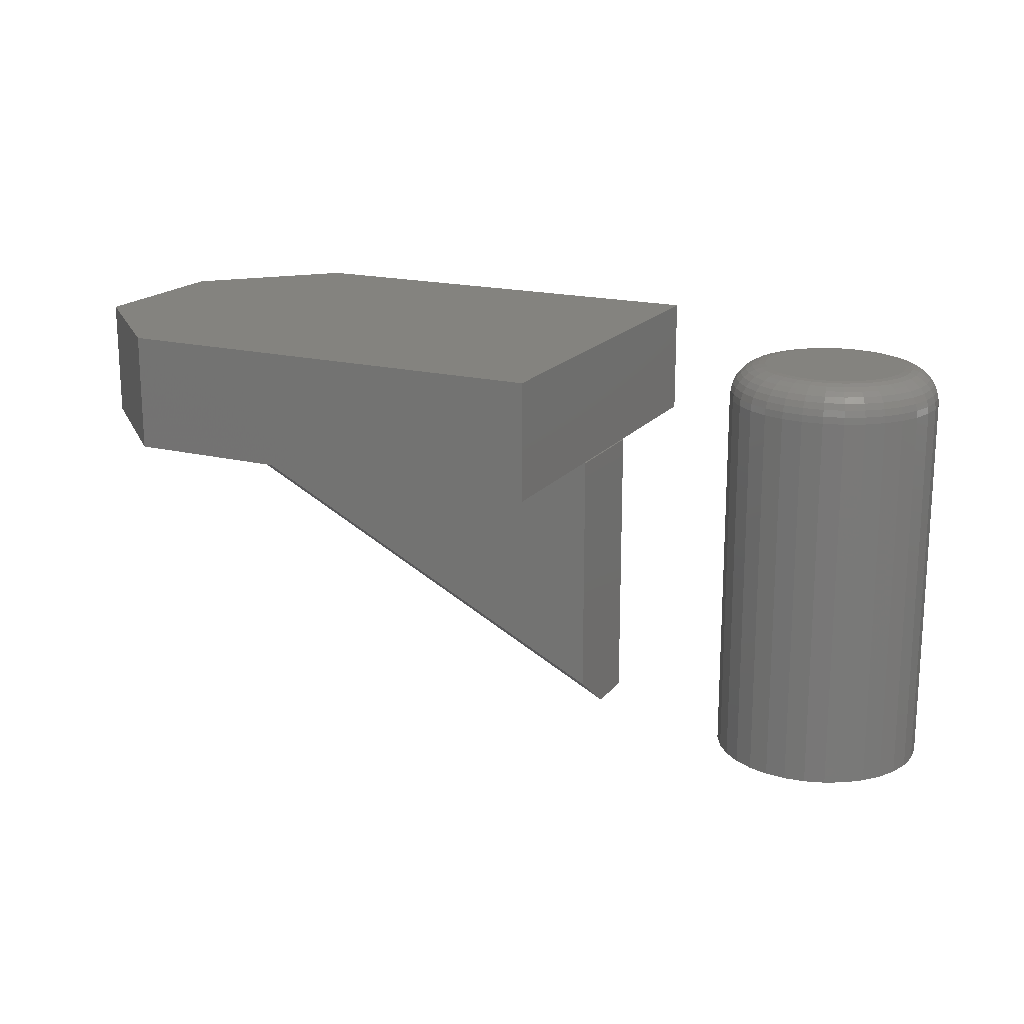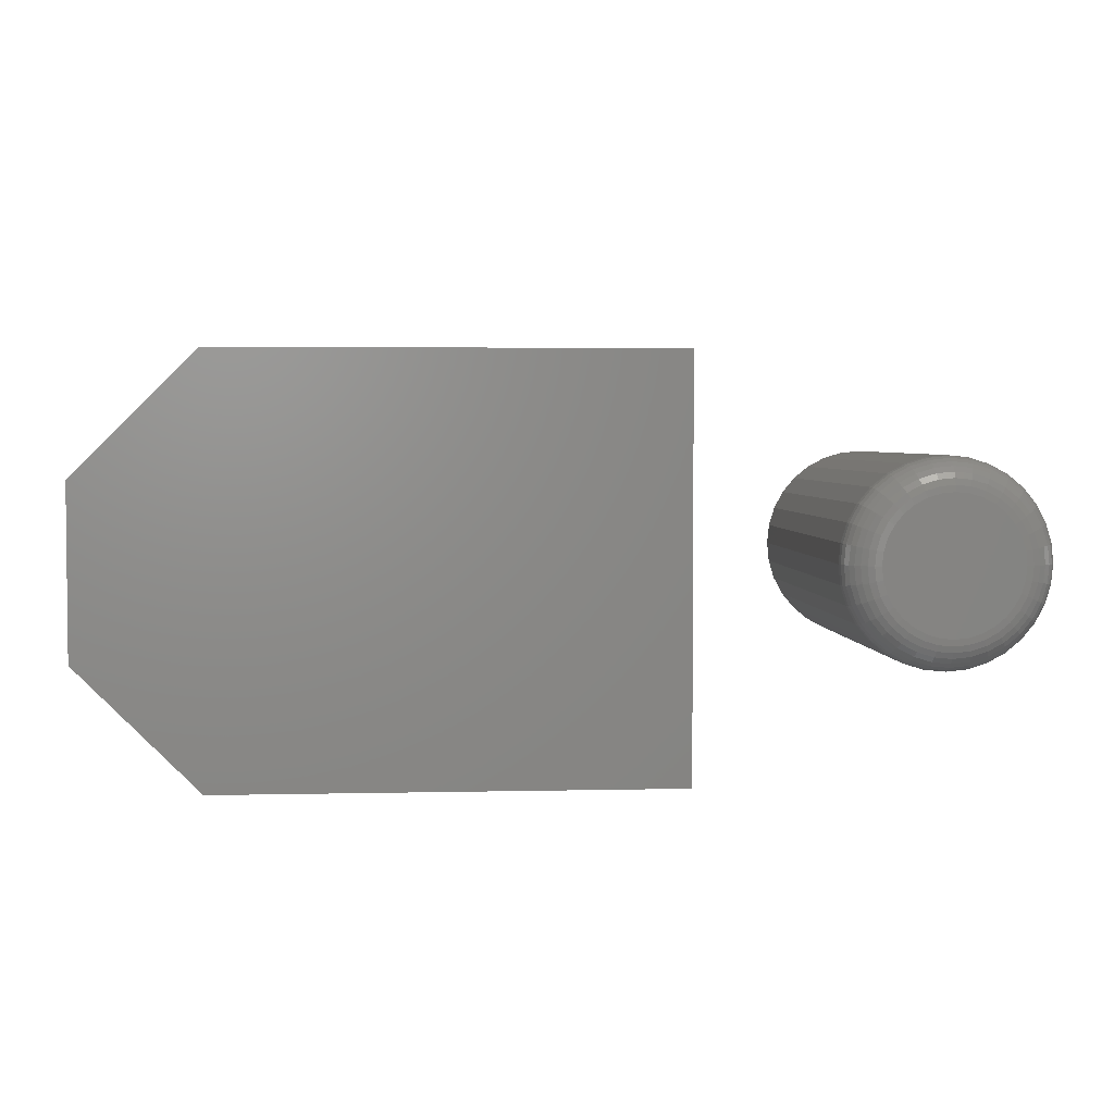
<metadata>
{"format":"stl","ext":"stl","renderer":"f3d","projection":"perspective","resolution":1024,"background":"white","views":[{"elev":17.9,"azim":-154.0,"up":"+Y"},{"elev":3.5,"azim":175.5,"up":"+Z"}]}
</metadata>
<code>
# stl→obj: 340 verts, 668 faces
v 0.2266 -0.34 -0.04688
v 0.2266 -0.1105 -0.04688
v 0.6807 -0.1105 -0.04688
v 0.2266 -0.1105 0.04688
v 0.2266 -0.375 0.04688
v 0.2266 -0.375 -1.388e-17
v 0.75 -0.1105 0.04688
v 0.75 -0.1105 -1.388e-17
v 0.2266 -0.1094 -0.1875
v 0.6398 -0.1094 -0.1875
v 0.75 -0.1094 -0.0773
v 0.2266 -0.1094 0.1872
v 0.75 -0.1094 0.07697
v 0.6398 -0.1094 0.1872
v 0.75 3.517e-17 -0.0773
v 0.6398 2.294e-17 -0.1875
v 0.2266 0 -0.1875
v 0.6398 4.374e-17 0.1872
v 0.75 4.374e-17 0.07697
v 0.2266 2.08e-17 0.1872
v -6.229e-18 1.404e-17 0.06546
v 0.01239 1.397e-17 0.06424
v -0.01239 1.397e-17 0.06424
v -0.0243 1.377e-17 0.06063
v 0.0243 1.377e-17 0.06063
v -0.03527 1.345e-17 0.05476
v 0.03527 1.345e-17 0.05476
v -0.04489 1.301e-17 0.04687
v 0.04489 1.301e-17 0.04687
v -0.05279 1.248e-17 0.03725
v 0.05279 1.248e-17 0.03725
v 0.04489 8.026e-18 -0.04292
v -0.04489 8.026e-18 -0.04292
v 0.05279 8.56e-18 -0.0333
v -0.03527 7.588e-18 -0.05081
v 0.03527 7.588e-18 -0.05081
v -0.0243 7.262e-18 -0.05668
v 0.0243 7.262e-18 -0.05668
v -0.01239 7.061e-18 -0.06029
v 0.01239 7.061e-18 -0.06029
v -5.775e-17 6.994e-18 -0.06151
v -0.05279 8.56e-18 -0.0333
v -0.05865 9.169e-18 -0.02232
v 0.05865 9.169e-18 -0.02232
v -0.06227 9.83e-18 -0.01041
v 0.06227 9.83e-18 -0.01041
v -0.06349 1.052e-17 0.001974
v 0.06349 1.052e-17 0.001974
v -0.06227 1.121e-17 0.01436
v 0.06227 1.121e-17 0.01436
v -0.05865 1.187e-17 0.02627
v 0.05865 1.187e-17 0.02627
v 0.09474 -0.03125 0.001974
v 0.09474 -0.375 0.001974
v 0.09292 -0.03125 -0.01651
v 0.09292 -0.375 -0.01651
v 0.08753 -0.03125 -0.03428
v 0.08753 -0.375 -0.03428
v 0.07877 -0.03125 -0.05066
v 0.07877 -0.375 -0.05066
v 0.06699 -0.03125 -0.06502
v 0.06699 -0.375 -0.06502
v 0.05263 -0.03125 -0.0768
v 0.05263 -0.375 -0.0768
v 0.03625 -0.03125 -0.08555
v 0.03625 -0.375 -0.08555
v 0.01848 -0.03125 -0.09094
v 0.01848 -0.375 -0.09094
v -9.574e-17 -0.03125 -0.09276
v -1.16e-17 -0.375 -0.09276
v -0.01848 -0.03125 -0.09094
v -0.01848 -0.375 -0.09094
v -0.03625 -0.03125 -0.08555
v -0.03625 -0.375 -0.08555
v -0.05263 -0.03125 -0.0768
v -0.05263 -0.375 -0.0768
v -0.06699 -0.03125 -0.06502
v -0.06699 -0.375 -0.06502
v -0.07877 -0.03125 -0.05066
v -0.07877 -0.375 -0.05066
v -0.08753 -0.03125 -0.03428
v -0.08753 -0.375 -0.03428
v -0.09292 -0.03125 -0.01651
v -0.09292 -0.375 -0.01651
v -0.09474 -0.03125 0.001974
v -0.09474 -0.375 0.001974
v -0.09292 -0.03125 0.02046
v -0.09292 -0.375 0.02046
v -0.08753 -0.03125 0.03823
v -0.08753 -0.375 0.03823
v -0.07877 -0.03125 0.05461
v -0.07877 -0.375 0.05461
v -0.06699 -0.03125 0.06896
v -0.06699 -0.375 0.06896
v -0.05263 -0.03125 0.08074
v -0.05263 -0.375 0.08074
v -0.03625 -0.03125 0.0895
v -0.03625 -0.375 0.0895
v -0.01848 -0.03125 0.09489
v -0.01848 -0.375 0.09489
v 2.32e-17 -0.03125 0.09671
v 2.32e-17 -0.375 0.09671
v 0.01848 -0.03125 0.09489
v 0.01848 -0.375 0.09489
v 0.03625 -0.03125 0.0895
v 0.03625 -0.375 0.0895
v 0.05263 -0.03125 0.08074
v 0.05263 -0.375 0.08074
v 0.06699 -0.03125 0.06896
v 0.06699 -0.375 0.06896
v 0.07877 -0.03125 0.05461
v 0.07877 -0.375 0.05461
v 0.08753 -0.03125 0.03823
v 0.08753 -0.375 0.03823
v 0.09292 -0.03125 0.02046
v 0.09292 -0.375 0.02046
v 0.09414 -0.02515 0.001974
v 0.09233 -0.02515 -0.01639
v 0.09236 -0.01929 0.001974
v 0.09058 -0.01929 -0.01604
v 0.08947 -0.01389 0.001974
v 0.08775 -0.01389 -0.01548
v 0.08558 -0.009153 0.001974
v 0.08394 -0.009153 -0.01472
v 0.08085 -0.005267 0.001974
v 0.07929 -0.005267 -0.0138
v 0.07545 -0.002379 0.001974
v 0.074 -0.002379 -0.01275
v 0.06958 -0.0006005 0.001974
v 0.06825 -0.0006005 -0.0116
v -0.09233 -0.02515 -0.01639
v -0.09414 -0.02515 0.001974
v -0.09058 -0.01929 -0.01604
v -0.09236 -0.01929 0.001974
v -0.08775 -0.01389 -0.01548
v -0.08947 -0.01389 0.001974
v -0.08394 -0.009153 -0.01472
v -0.08558 -0.009153 0.001974
v -0.07929 -0.005267 -0.0138
v -0.08085 -0.005267 0.001974
v -0.074 -0.002379 -0.01275
v -0.07545 -0.002379 0.001974
v -0.06825 -0.0006005 -0.0116
v -0.06958 -0.0006005 0.001974
v -0.08697 -0.02515 -0.03405
v -0.08533 -0.01929 -0.03337
v -0.08266 -0.01389 -0.03227
v -0.07907 -0.009153 -0.03078
v -0.07469 -0.005267 -0.02897
v -0.0697 -0.002379 -0.0269
v -0.06429 -0.0006005 -0.02465
v -0.07827 -0.02515 -0.05033
v -0.07679 -0.01929 -0.04934
v -0.07439 -0.01389 -0.04773
v -0.07116 -0.009153 -0.04557
v -0.06722 -0.005267 -0.04294
v -0.06273 -0.002379 -0.03994
v -0.05786 -0.0006005 -0.03668
v -0.06656 -0.02515 -0.06459
v -0.06531 -0.01929 -0.06333
v -0.06327 -0.01389 -0.06129
v -0.06052 -0.009153 -0.05854
v -0.05717 -0.005267 -0.05519
v -0.05335 -0.002379 -0.05137
v -0.0492 -0.0006005 -0.04723
v -0.0523 -0.02515 -0.0763
v -0.05131 -0.01929 -0.07482
v -0.04971 -0.01389 -0.07242
v -0.04755 -0.009153 -0.06919
v -0.04492 -0.005267 -0.06525
v -0.04192 -0.002379 -0.06076
v -0.03866 -0.0006005 -0.05588
v -0.03602 -0.02515 -0.085
v -0.03534 -0.01929 -0.08335
v -0.03424 -0.01389 -0.08069
v -0.03275 -0.009153 -0.0771
v -0.03094 -0.005267 -0.07272
v -0.02887 -0.002379 -0.06773
v -0.02663 -0.0006005 -0.06231
v -0.01837 -0.02515 -0.09035
v -0.01802 -0.01929 -0.08861
v -0.01745 -0.01389 -0.08578
v -0.0167 -0.009153 -0.08197
v -0.01577 -0.005267 -0.07732
v -0.01472 -0.002379 -0.07202
v -0.01358 -0.0006005 -0.06627
v -3.469e-17 -0.02515 -0.09216
v -2.776e-17 -0.01929 -0.09038
v -3.469e-17 -0.01389 -0.0875
v -3.469e-17 -0.009153 -0.08361
v -2.776e-17 -0.005267 -0.07887
v -2.082e-17 -0.002379 -0.07347
v -2.082e-17 -0.0006005 -0.06761
v 0.01837 -0.02515 -0.09035
v 0.01802 -0.01929 -0.08861
v 0.01745 -0.01389 -0.08578
v 0.0167 -0.009153 -0.08197
v 0.01577 -0.005267 -0.07732
v 0.01472 -0.002379 -0.07202
v 0.01358 -0.0006005 -0.06627
v 0.03602 -0.02515 -0.085
v 0.03534 -0.01929 -0.08335
v 0.03424 -0.01389 -0.08069
v 0.03275 -0.009153 -0.0771
v 0.03094 -0.005267 -0.07272
v 0.02887 -0.002379 -0.06773
v 0.02663 -0.0006005 -0.06231
v 0.0523 -0.02515 -0.0763
v 0.05131 -0.01929 -0.07482
v 0.04971 -0.01389 -0.07242
v 0.04755 -0.009153 -0.06919
v 0.04492 -0.005267 -0.06525
v 0.04192 -0.002379 -0.06076
v 0.03866 -0.0006005 -0.05588
v 0.06656 -0.02515 -0.06459
v 0.06531 -0.01929 -0.06333
v 0.06327 -0.01389 -0.06129
v 0.06052 -0.009153 -0.05854
v 0.05717 -0.005267 -0.05519
v 0.05335 -0.002379 -0.05137
v 0.0492 -0.0006005 -0.04723
v 0.07827 -0.02515 -0.05033
v 0.07679 -0.01929 -0.04934
v 0.07439 -0.01389 -0.04773
v 0.07116 -0.009153 -0.04557
v 0.06722 -0.005267 -0.04294
v 0.06273 -0.002379 -0.03994
v 0.05786 -0.0006005 -0.03668
v 0.08697 -0.02515 -0.03405
v 0.08533 -0.01929 -0.03337
v 0.08266 -0.01389 -0.03227
v 0.07907 -0.009153 -0.03078
v 0.07469 -0.005267 -0.02897
v 0.0697 -0.002379 -0.0269
v 0.06429 -0.0006005 -0.02465
v -0.09233 -0.02515 0.02034
v -0.09058 -0.01929 0.01999
v -0.08775 -0.01389 0.01943
v -0.08394 -0.009153 0.01867
v -0.07929 -0.005267 0.01775
v -0.074 -0.002379 0.01669
v -0.06825 -0.0006005 0.01555
v 0.09233 -0.02515 0.02034
v 0.09058 -0.01929 0.01999
v 0.08775 -0.01389 0.01943
v 0.08394 -0.009153 0.01867
v 0.07929 -0.005267 0.01775
v 0.074 -0.002379 0.01669
v 0.06825 -0.0006005 0.01555
v 0.08697 -0.02515 0.038
v 0.08533 -0.01929 0.03732
v 0.08266 -0.01389 0.03621
v 0.07907 -0.009153 0.03473
v 0.07469 -0.005267 0.03291
v 0.0697 -0.002379 0.03085
v 0.06429 -0.0006005 0.0286
v 0.07827 -0.02515 0.05427
v 0.07679 -0.01929 0.05329
v 0.07439 -0.01389 0.05168
v 0.07116 -0.009153 0.04952
v 0.06722 -0.005267 0.04689
v 0.06273 -0.002379 0.04389
v 0.05786 -0.0006005 0.04063
v 0.06656 -0.02515 0.06854
v 0.06531 -0.01929 0.06728
v 0.06327 -0.01389 0.06524
v 0.06052 -0.009153 0.06249
v 0.05717 -0.005267 0.05914
v 0.05335 -0.002379 0.05532
v 0.0492 -0.0006005 0.05118
v 0.0523 -0.02515 0.08025
v 0.05131 -0.01929 0.07877
v 0.04971 -0.01389 0.07637
v 0.04755 -0.009153 0.07313
v 0.04492 -0.005267 0.0692
v 0.04192 -0.002379 0.0647
v 0.03866 -0.0006005 0.05983
v 0.03602 -0.02515 0.08894
v 0.03534 -0.01929 0.0873
v 0.03424 -0.01389 0.08463
v 0.03275 -0.009153 0.08104
v 0.03094 -0.005267 0.07667
v 0.02887 -0.002379 0.07168
v 0.02663 -0.0006005 0.06626
v 0.01837 -0.02515 0.0943
v 0.01802 -0.01929 0.09256
v 0.01745 -0.01389 0.08972
v 0.0167 -0.009153 0.08591
v 0.01577 -0.005267 0.08127
v 0.01472 -0.002379 0.07597
v 0.01358 -0.0006005 0.07022
v 6.939e-18 -0.02515 0.09611
v 6.939e-18 -0.01929 0.09433
v 1.388e-17 -0.01389 0.09144
v 2.082e-17 -0.009153 0.08756
v 2.082e-17 -0.005267 0.08282
v 2.776e-17 -0.002379 0.07742
v 2.082e-17 -0.0006005 0.07156
v -0.01837 -0.02515 0.0943
v -0.01802 -0.01929 0.09256
v -0.01745 -0.01389 0.08972
v -0.0167 -0.009153 0.08591
v -0.01577 -0.005267 0.08127
v -0.01472 -0.002379 0.07597
v -0.01358 -0.0006005 0.07022
v -0.03602 -0.02515 0.08894
v -0.03534 -0.01929 0.0873
v -0.03424 -0.01389 0.08463
v -0.03275 -0.009153 0.08104
v -0.03094 -0.005267 0.07667
v -0.02887 -0.002379 0.07168
v -0.02663 -0.0006005 0.06626
v -0.0523 -0.02515 0.08025
v -0.05131 -0.01929 0.07877
v -0.04971 -0.01389 0.07637
v -0.04755 -0.009153 0.07313
v -0.04492 -0.005267 0.0692
v -0.04192 -0.002379 0.0647
v -0.03866 -0.0006005 0.05983
v -0.06656 -0.02515 0.06854
v -0.06531 -0.01929 0.06728
v -0.06327 -0.01389 0.06524
v -0.06052 -0.009153 0.06249
v -0.05717 -0.005267 0.05914
v -0.05335 -0.002379 0.05532
v -0.0492 -0.0006005 0.05118
v -0.07827 -0.02515 0.05427
v -0.07679 -0.01929 0.05329
v -0.07439 -0.01389 0.05168
v -0.07116 -0.009153 0.04952
v -0.06722 -0.005267 0.04689
v -0.06273 -0.002379 0.04389
v -0.05786 -0.0006005 0.04063
v -0.08697 -0.02515 0.038
v -0.08533 -0.01929 0.03732
v -0.08266 -0.01389 0.03621
v -0.07907 -0.009153 0.03473
v -0.07469 -0.005267 0.03291
v -0.0697 -0.002379 0.03085
v -0.06429 -0.0006005 0.0286
f 1 2 3
f 4 2 5
f 5 2 1
f 5 1 6
f 2 4 3
f 3 4 7
f 3 7 8
f 5 6 7
f 7 6 8
f 6 1 8
f 8 1 3
f 5 7 4
f 9 10 11
f 9 11 12
f 12 11 13
f 12 13 14
f 15 16 17
f 18 19 20
f 20 19 15
f 20 15 17
f 12 20 9
f 9 20 17
f 14 18 12
f 12 18 20
f 13 19 14
f 14 19 18
f 11 15 13
f 13 15 19
f 10 16 11
f 11 16 15
f 9 17 10
f 10 17 16
f 21 22 23
f 24 23 22
f 25 24 22
f 26 24 25
f 27 26 25
f 28 26 27
f 29 28 27
f 30 28 29
f 31 30 29
f 32 33 34
f 35 33 32
f 36 35 32
f 37 35 36
f 38 37 36
f 39 37 38
f 40 39 38
f 41 39 40
f 33 42 34
f 34 42 43
f 34 43 44
f 44 43 45
f 44 45 46
f 46 45 47
f 46 47 48
f 48 47 49
f 48 49 50
f 50 49 51
f 50 51 52
f 52 51 30
f 52 30 31
f 53 54 55
f 55 54 56
f 55 56 57
f 57 56 58
f 57 58 59
f 59 58 60
f 59 60 61
f 61 60 62
f 61 62 63
f 63 62 64
f 63 64 65
f 65 64 66
f 65 66 67
f 67 66 68
f 67 68 69
f 69 68 70
f 69 70 71
f 71 70 72
f 71 72 73
f 73 72 74
f 73 74 75
f 75 74 76
f 75 76 77
f 77 76 78
f 77 78 79
f 79 78 80
f 79 80 81
f 81 80 82
f 81 82 83
f 83 82 84
f 83 84 85
f 85 84 86
f 85 86 87
f 87 86 88
f 87 88 89
f 89 88 90
f 89 90 91
f 91 90 92
f 91 92 93
f 93 92 94
f 93 94 95
f 95 94 96
f 95 96 97
f 97 96 98
f 97 98 99
f 99 98 100
f 99 100 101
f 101 100 102
f 101 102 103
f 103 102 104
f 103 104 105
f 105 104 106
f 105 106 107
f 107 106 108
f 107 108 109
f 109 108 110
f 109 110 111
f 111 110 112
f 111 112 113
f 113 112 114
f 113 114 115
f 115 114 116
f 115 116 53
f 53 116 54
f 53 55 117
f 117 55 118
f 117 118 119
f 119 118 120
f 119 120 121
f 121 120 122
f 121 122 123
f 123 122 124
f 123 124 125
f 125 124 126
f 125 126 127
f 127 126 128
f 127 128 129
f 129 128 130
f 129 130 48
f 48 130 46
f 83 85 131
f 131 85 132
f 131 132 133
f 133 132 134
f 133 134 135
f 135 134 136
f 135 136 137
f 137 136 138
f 137 138 139
f 139 138 140
f 139 140 141
f 141 140 142
f 141 142 143
f 143 142 144
f 143 144 45
f 45 144 47
f 81 83 145
f 145 83 131
f 145 131 146
f 146 131 133
f 146 133 147
f 147 133 135
f 147 135 148
f 148 135 137
f 148 137 149
f 149 137 139
f 149 139 150
f 150 139 141
f 150 141 151
f 151 141 143
f 151 143 43
f 43 143 45
f 79 81 152
f 152 81 145
f 152 145 153
f 153 145 146
f 153 146 154
f 154 146 147
f 154 147 155
f 155 147 148
f 155 148 156
f 156 148 149
f 156 149 157
f 157 149 150
f 157 150 158
f 158 150 151
f 158 151 42
f 42 151 43
f 77 79 159
f 159 79 152
f 159 152 160
f 160 152 153
f 160 153 161
f 161 153 154
f 161 154 162
f 162 154 155
f 162 155 163
f 163 155 156
f 163 156 164
f 164 156 157
f 164 157 165
f 165 157 158
f 165 158 33
f 33 158 42
f 75 77 166
f 166 77 159
f 166 159 167
f 167 159 160
f 167 160 168
f 168 160 161
f 168 161 169
f 169 161 162
f 169 162 170
f 170 162 163
f 170 163 171
f 171 163 164
f 171 164 172
f 172 164 165
f 172 165 35
f 35 165 33
f 73 75 173
f 173 75 166
f 173 166 174
f 174 166 167
f 174 167 175
f 175 167 168
f 175 168 176
f 176 168 169
f 176 169 177
f 177 169 170
f 177 170 178
f 178 170 171
f 178 171 179
f 179 171 172
f 179 172 37
f 37 172 35
f 71 73 180
f 180 73 173
f 180 173 181
f 181 173 174
f 181 174 182
f 182 174 175
f 182 175 183
f 183 175 176
f 183 176 184
f 184 176 177
f 184 177 185
f 185 177 178
f 185 178 186
f 186 178 179
f 186 179 39
f 39 179 37
f 69 71 187
f 187 71 180
f 187 180 188
f 188 180 181
f 188 181 189
f 189 181 182
f 189 182 190
f 190 182 183
f 190 183 191
f 191 183 184
f 191 184 192
f 192 184 185
f 192 185 193
f 193 185 186
f 193 186 41
f 41 186 39
f 67 69 194
f 194 69 187
f 194 187 195
f 195 187 188
f 195 188 196
f 196 188 189
f 196 189 197
f 197 189 190
f 197 190 198
f 198 190 191
f 198 191 199
f 199 191 192
f 199 192 200
f 200 192 193
f 200 193 40
f 40 193 41
f 65 67 201
f 201 67 194
f 201 194 202
f 202 194 195
f 202 195 203
f 203 195 196
f 203 196 204
f 204 196 197
f 204 197 205
f 205 197 198
f 205 198 206
f 206 198 199
f 206 199 207
f 207 199 200
f 207 200 38
f 38 200 40
f 63 65 208
f 208 65 201
f 208 201 209
f 209 201 202
f 209 202 210
f 210 202 203
f 210 203 211
f 211 203 204
f 211 204 212
f 212 204 205
f 212 205 213
f 213 205 206
f 213 206 214
f 214 206 207
f 214 207 36
f 36 207 38
f 61 63 215
f 215 63 208
f 215 208 216
f 216 208 209
f 216 209 217
f 217 209 210
f 217 210 218
f 218 210 211
f 218 211 219
f 219 211 212
f 219 212 220
f 220 212 213
f 220 213 221
f 221 213 214
f 221 214 32
f 32 214 36
f 59 61 222
f 222 61 215
f 222 215 223
f 223 215 216
f 223 216 224
f 224 216 217
f 224 217 225
f 225 217 218
f 225 218 226
f 226 218 219
f 226 219 227
f 227 219 220
f 227 220 228
f 228 220 221
f 228 221 34
f 34 221 32
f 57 59 229
f 229 59 222
f 229 222 230
f 230 222 223
f 230 223 231
f 231 223 224
f 231 224 232
f 232 224 225
f 232 225 233
f 233 225 226
f 233 226 234
f 234 226 227
f 234 227 235
f 235 227 228
f 235 228 44
f 44 228 34
f 55 57 118
f 118 57 229
f 118 229 120
f 120 229 230
f 120 230 122
f 122 230 231
f 122 231 124
f 124 231 232
f 124 232 126
f 126 232 233
f 126 233 128
f 128 233 234
f 128 234 130
f 130 234 235
f 130 235 46
f 46 235 44
f 85 87 132
f 132 87 236
f 132 236 134
f 134 236 237
f 134 237 136
f 136 237 238
f 136 238 138
f 138 238 239
f 138 239 140
f 140 239 240
f 140 240 142
f 142 240 241
f 142 241 144
f 144 241 242
f 144 242 47
f 47 242 49
f 115 53 243
f 243 53 117
f 243 117 244
f 244 117 119
f 244 119 245
f 245 119 121
f 245 121 246
f 246 121 123
f 246 123 247
f 247 123 125
f 247 125 248
f 248 125 127
f 248 127 249
f 249 127 129
f 249 129 50
f 50 129 48
f 113 115 250
f 250 115 243
f 250 243 251
f 251 243 244
f 251 244 252
f 252 244 245
f 252 245 253
f 253 245 246
f 253 246 254
f 254 246 247
f 254 247 255
f 255 247 248
f 255 248 256
f 256 248 249
f 256 249 52
f 52 249 50
f 111 113 257
f 257 113 250
f 257 250 258
f 258 250 251
f 258 251 259
f 259 251 252
f 259 252 260
f 260 252 253
f 260 253 261
f 261 253 254
f 261 254 262
f 262 254 255
f 262 255 263
f 263 255 256
f 263 256 31
f 31 256 52
f 109 111 264
f 264 111 257
f 264 257 265
f 265 257 258
f 265 258 266
f 266 258 259
f 266 259 267
f 267 259 260
f 267 260 268
f 268 260 261
f 268 261 269
f 269 261 262
f 269 262 270
f 270 262 263
f 270 263 29
f 29 263 31
f 107 109 271
f 271 109 264
f 271 264 272
f 272 264 265
f 272 265 273
f 273 265 266
f 273 266 274
f 274 266 267
f 274 267 275
f 275 267 268
f 275 268 276
f 276 268 269
f 276 269 277
f 277 269 270
f 277 270 27
f 27 270 29
f 105 107 278
f 278 107 271
f 278 271 279
f 279 271 272
f 279 272 280
f 280 272 273
f 280 273 281
f 281 273 274
f 281 274 282
f 282 274 275
f 282 275 283
f 283 275 276
f 283 276 284
f 284 276 277
f 284 277 25
f 25 277 27
f 103 105 285
f 285 105 278
f 285 278 286
f 286 278 279
f 286 279 287
f 287 279 280
f 287 280 288
f 288 280 281
f 288 281 289
f 289 281 282
f 289 282 290
f 290 282 283
f 290 283 291
f 291 283 284
f 291 284 22
f 22 284 25
f 101 103 292
f 292 103 285
f 292 285 293
f 293 285 286
f 293 286 294
f 294 286 287
f 294 287 295
f 295 287 288
f 295 288 296
f 296 288 289
f 296 289 297
f 297 289 290
f 297 290 298
f 298 290 291
f 298 291 21
f 21 291 22
f 99 101 299
f 299 101 292
f 299 292 300
f 300 292 293
f 300 293 301
f 301 293 294
f 301 294 302
f 302 294 295
f 302 295 303
f 303 295 296
f 303 296 304
f 304 296 297
f 304 297 305
f 305 297 298
f 305 298 23
f 23 298 21
f 97 99 306
f 306 99 299
f 306 299 307
f 307 299 300
f 307 300 308
f 308 300 301
f 308 301 309
f 309 301 302
f 309 302 310
f 310 302 303
f 310 303 311
f 311 303 304
f 311 304 312
f 312 304 305
f 312 305 24
f 24 305 23
f 95 97 313
f 313 97 306
f 313 306 314
f 314 306 307
f 314 307 315
f 315 307 308
f 315 308 316
f 316 308 309
f 316 309 317
f 317 309 310
f 317 310 318
f 318 310 311
f 318 311 319
f 319 311 312
f 319 312 26
f 26 312 24
f 93 95 320
f 320 95 313
f 320 313 321
f 321 313 314
f 321 314 322
f 322 314 315
f 322 315 323
f 323 315 316
f 323 316 324
f 324 316 317
f 324 317 325
f 325 317 318
f 325 318 326
f 326 318 319
f 326 319 28
f 28 319 26
f 91 93 327
f 327 93 320
f 327 320 328
f 328 320 321
f 328 321 329
f 329 321 322
f 329 322 330
f 330 322 323
f 330 323 331
f 331 323 324
f 331 324 332
f 332 324 325
f 332 325 333
f 333 325 326
f 333 326 30
f 30 326 28
f 89 91 334
f 334 91 327
f 334 327 335
f 335 327 328
f 335 328 336
f 336 328 329
f 336 329 337
f 337 329 330
f 337 330 338
f 338 330 331
f 338 331 339
f 339 331 332
f 339 332 340
f 340 332 333
f 340 333 51
f 51 333 30
f 87 89 236
f 236 89 334
f 236 334 237
f 237 334 335
f 237 335 238
f 238 335 336
f 238 336 239
f 239 336 337
f 239 337 240
f 240 337 338
f 240 338 241
f 241 338 339
f 241 339 242
f 242 339 340
f 242 340 49
f 49 340 51
f 100 104 102
f 104 100 98
f 104 98 106
f 106 98 96
f 106 96 108
f 64 74 66
f 66 74 72
f 66 72 68
f 68 72 70
f 108 96 110
f 110 96 94
f 110 94 112
f 112 94 92
f 112 92 114
f 114 92 90
f 114 90 116
f 116 90 88
f 116 88 54
f 54 88 86
f 54 86 56
f 56 86 84
f 56 84 58
f 58 84 82
f 58 82 60
f 60 82 80
f 60 80 62
f 62 80 78
f 62 78 64
f 64 78 76
f 64 76 74

</code>
